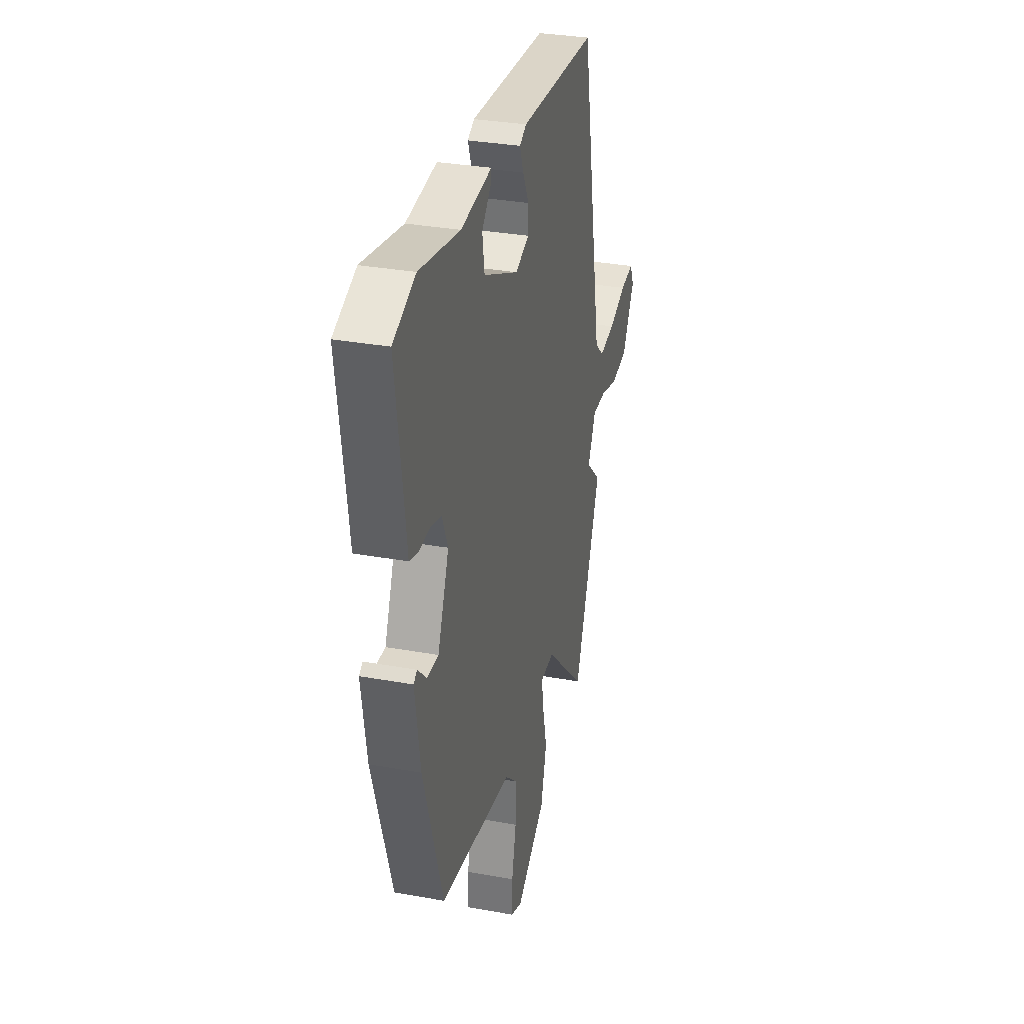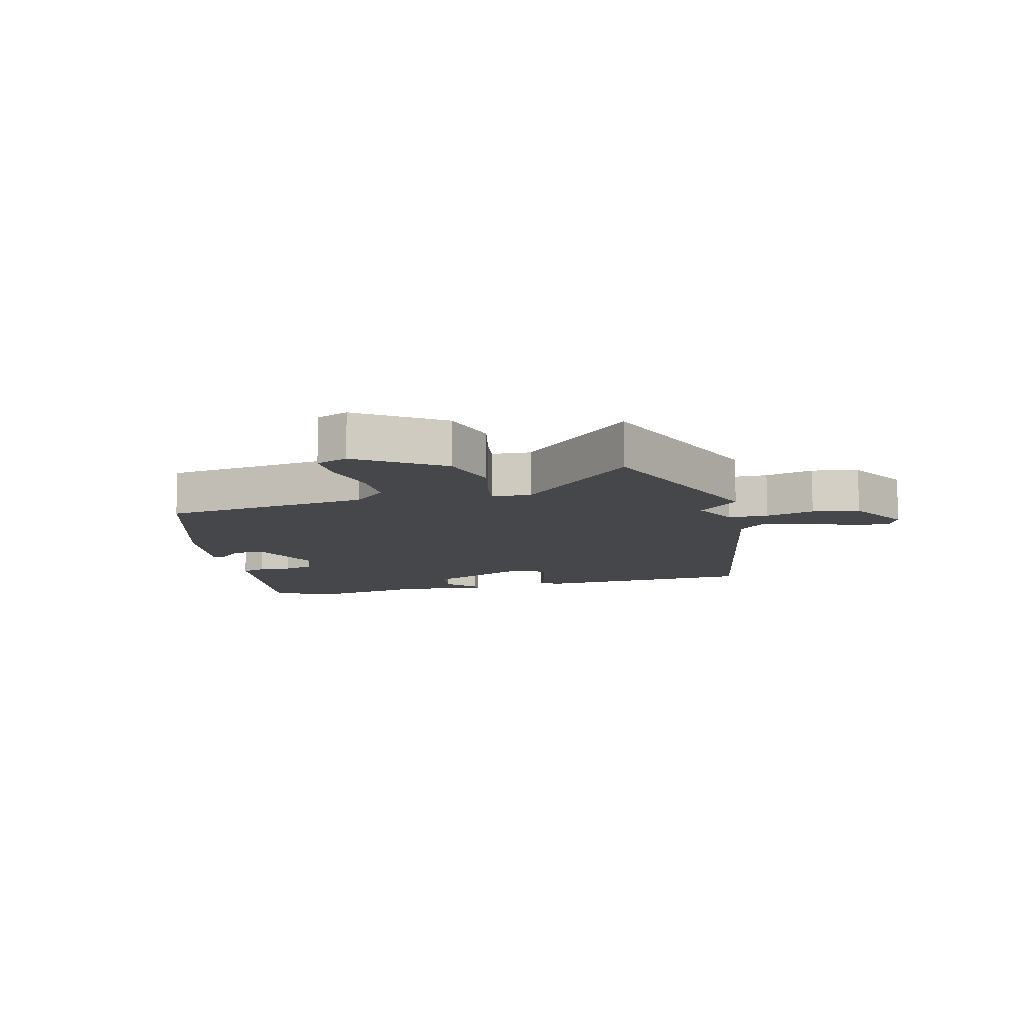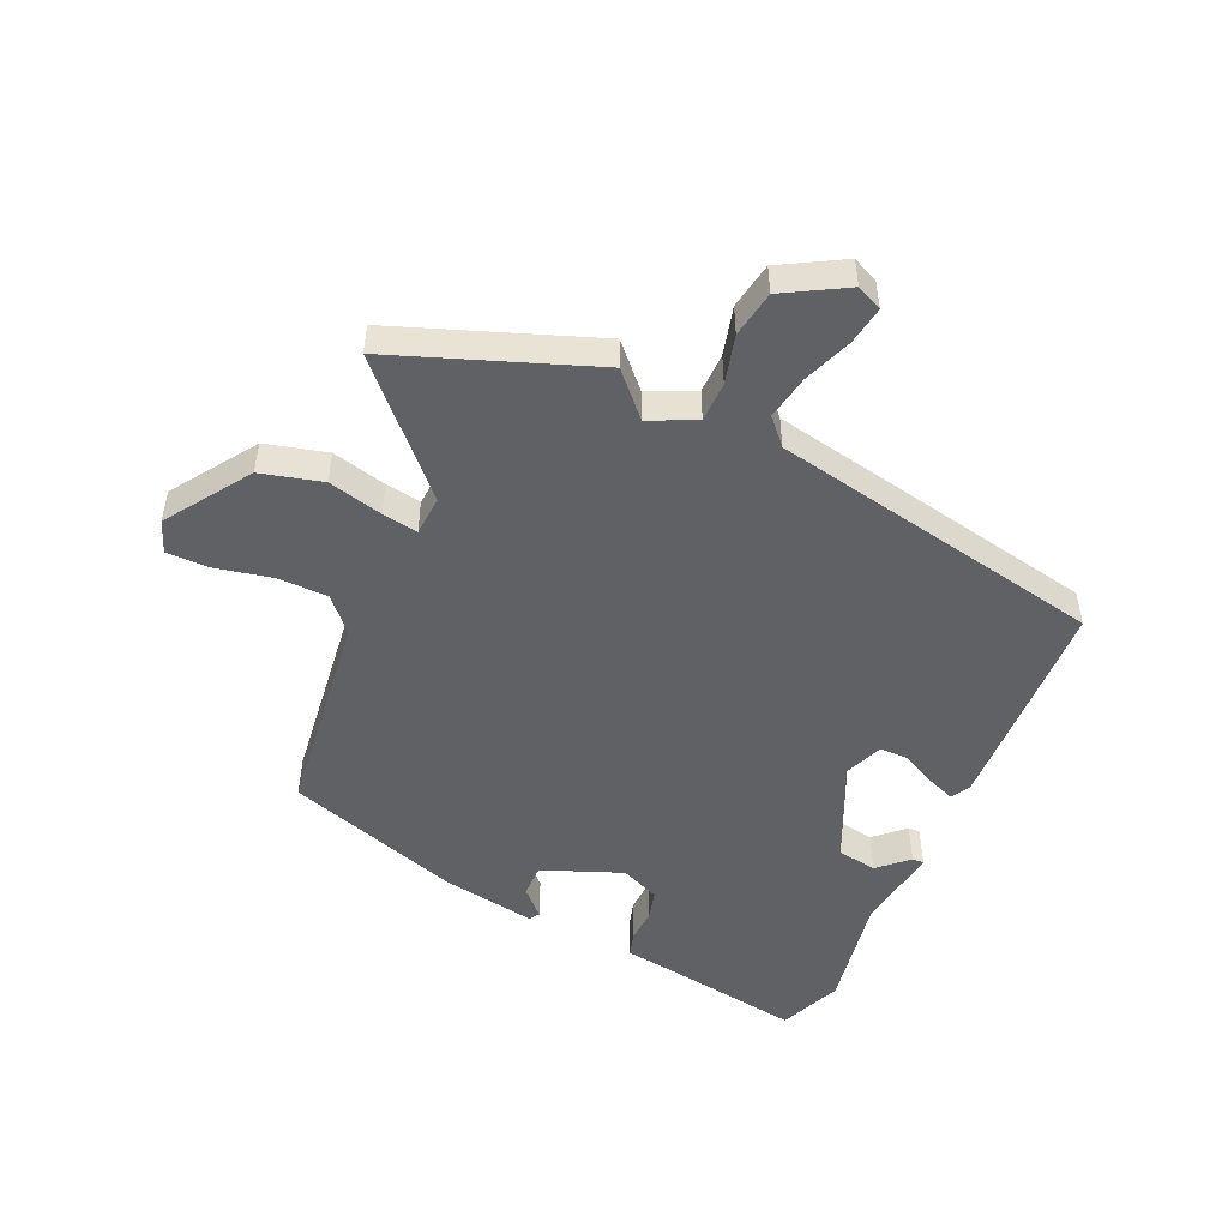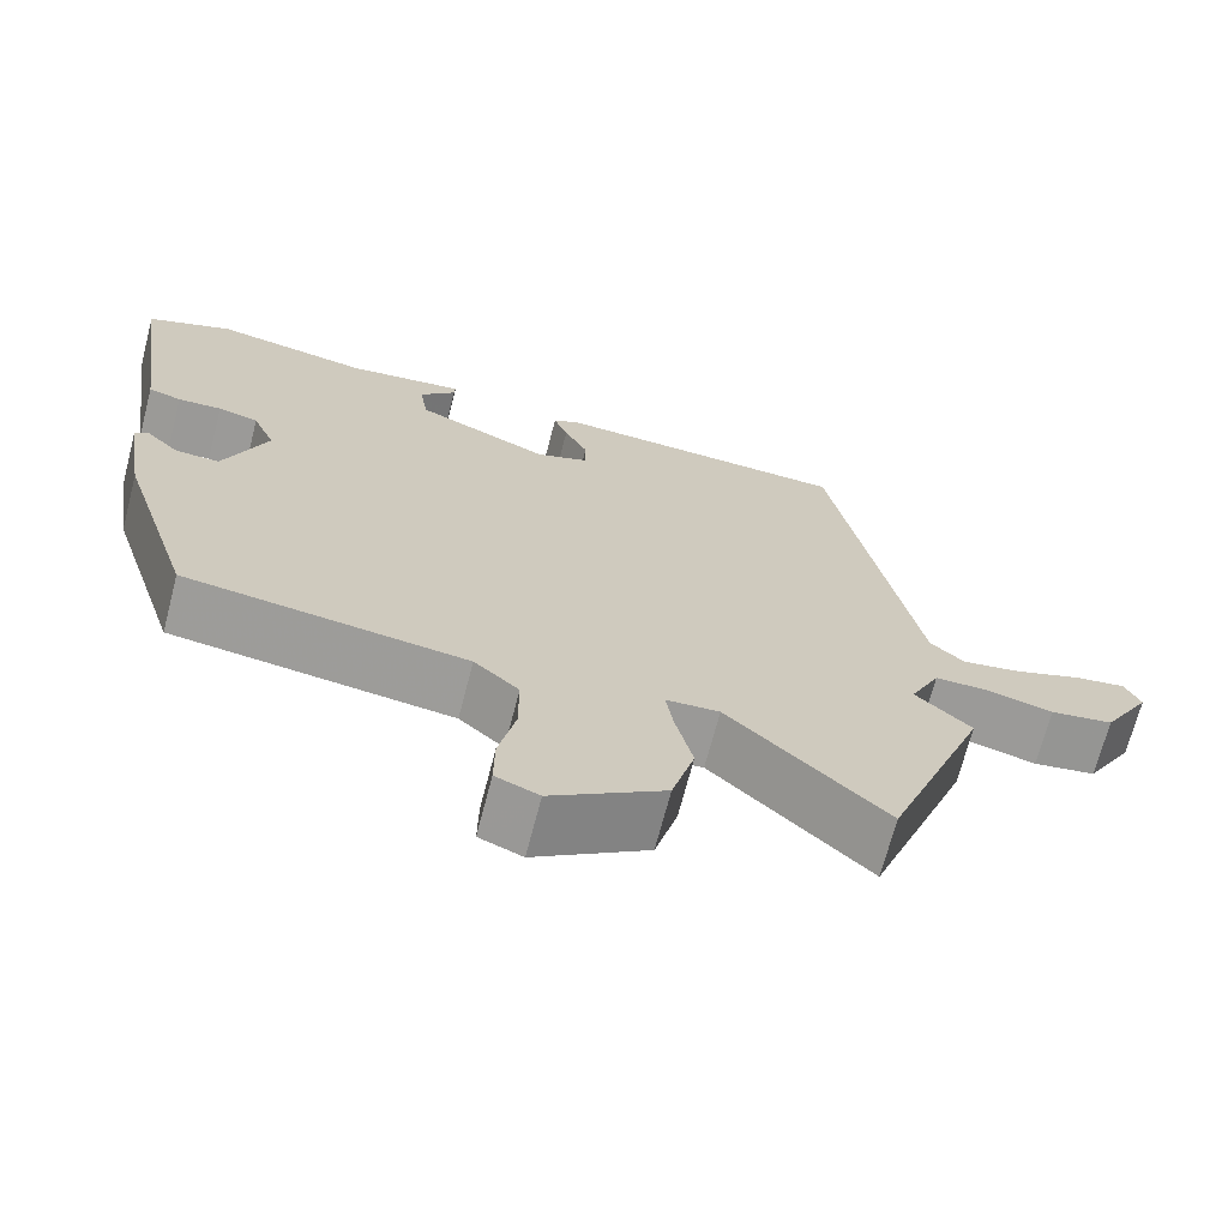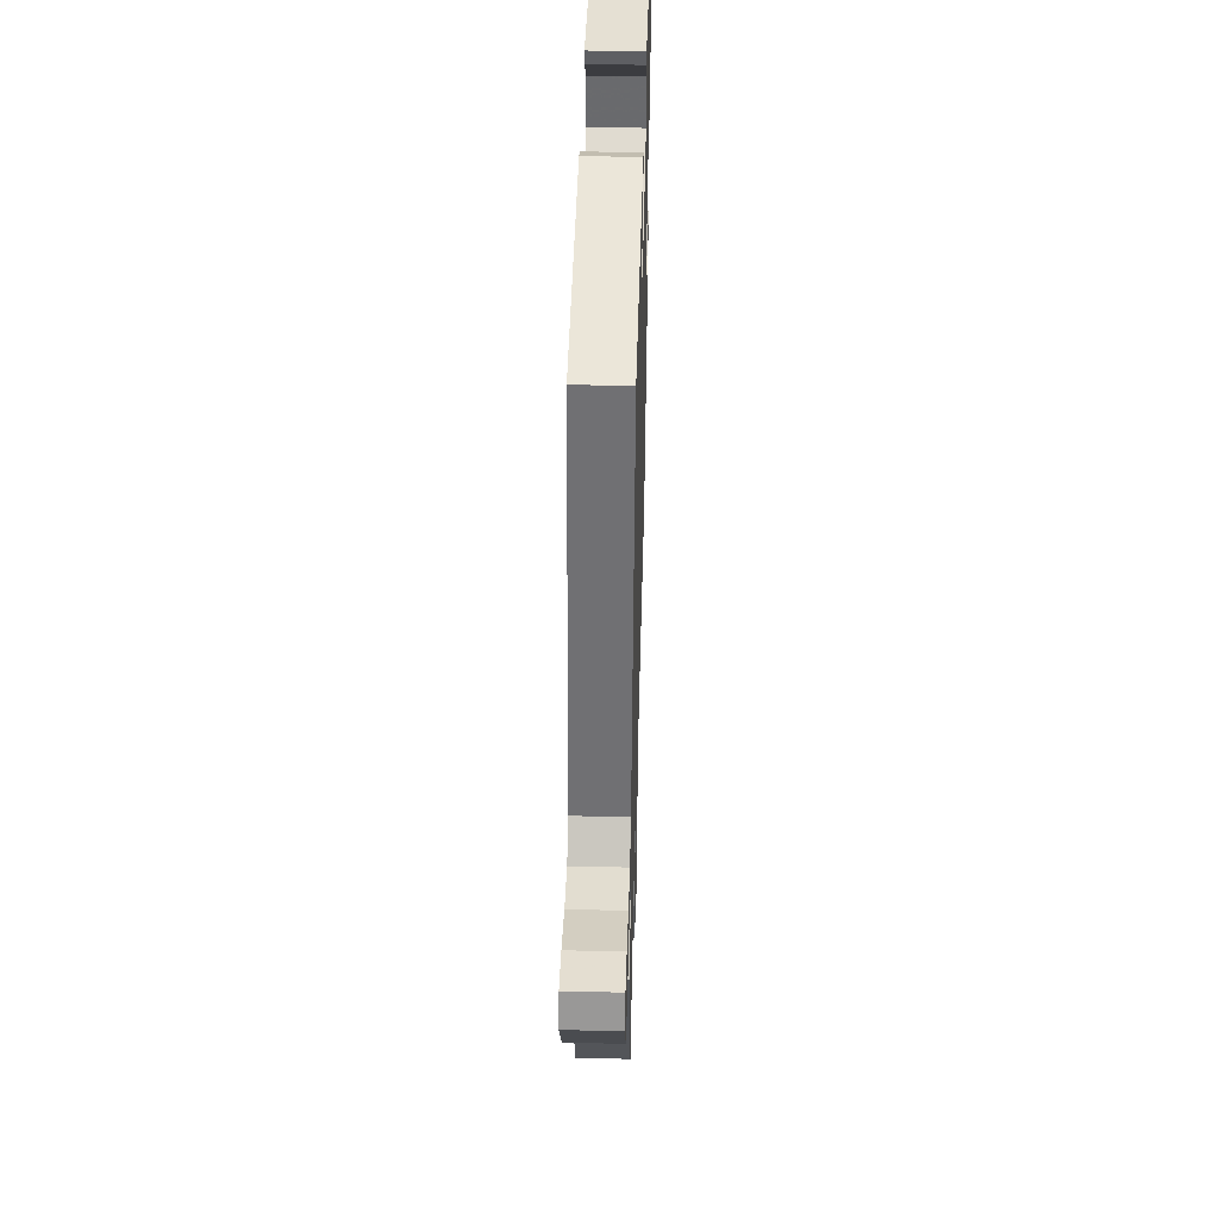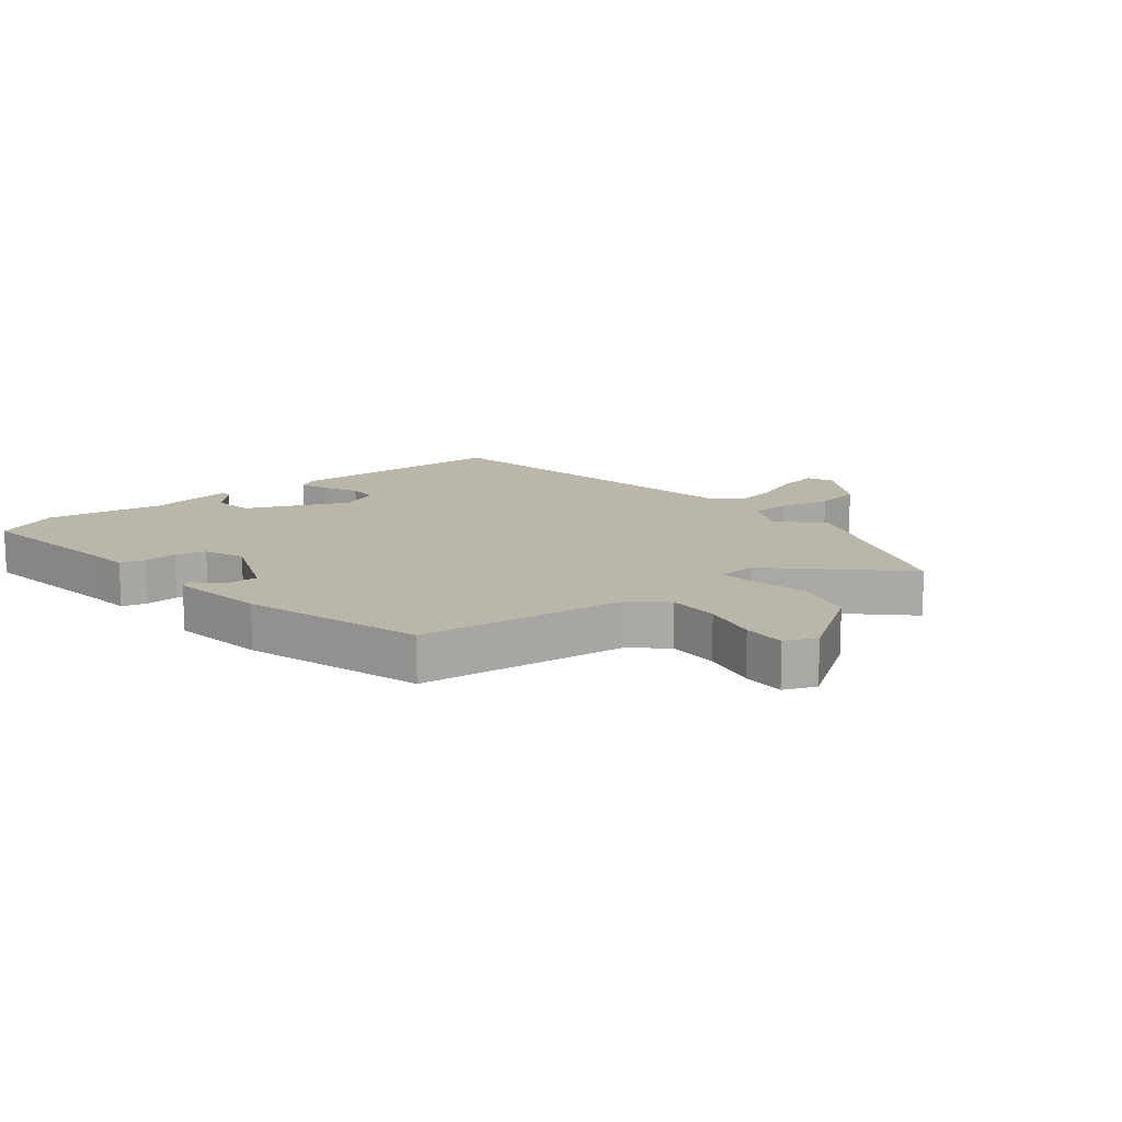
<metadata>
{"format":"obj","ext":"obj","renderer":"f3d","projection":"perspective","resolution":1024,"background":"white","views":[{"elev":31.9,"azim":104.4,"up":"+Z"},{"elev":-10.4,"azim":-165.8,"up":"+Y"},{"elev":-50.0,"azim":-114.5,"up":"+Y"},{"elev":-69.5,"azim":165.4,"up":"+Z"},{"elev":45.4,"azim":-88.4,"up":"+Z"},{"elev":14.1,"azim":141.0,"up":"+Y"}]}
</metadata>
<code>
v 0.364 0.07 -0.446
v 0.026 0.07 -0.49
v -0.028 0.07 -0.539
v -0.028 0.07 -0.622
v -0.008 0.07 -0.713
v -0.007 0.07 -0.783
v -0.059 0.07 -0.804
v -0.195 0.07 -0.713
v -0.222 0.07 -0.613
v -0.201 0.07 -0.524
v -0.192 0.07 -0.466
v -0.256 0.07 -0.462
v -0.445 0.07 -0.645
v -0.567 0.07 -0.322
v -0.5 0.07 -0.258
v -0.536 0.07 -0.183
v -0.601 0.07 -0.182
v -0.68 0.07 -0.203
v -0.756 0.07 -0.19
v -0.814 0.07 -0.089
v -0.795 0.07 -0.047
v -0.733 0.07 -0.057
v -0.653 0.07 -0.087
v -0.581 0.07 -0.1
v -0.54 0.07 -0.062
v -0.438 0.07 0.484
v -0.079 0.07 0.5
v -0.048 0.07 0.483
v -0.065 0.07 0.438
v -0.093 0.07 0.382
v -0.093 0.07 0.334
v -0.03 0.07 0.31
v 0.132 0.07 0.384
v 0.142 0.07 0.449
v 0.098 0.07 0.496
v 0.097 0.07 0.515
v 0.239 0.07 0.496
v 0.426 0.07 0.53
v 0.529 0.07 0.488
v 0.493 0.07 0.241
v 0.485 0.07 0.178
v 0.445 0.07 0.166
v 0.392 0.07 0.169
v 0.343 0.07 0.156
v 0.316 0.07 0.092
v 0.368 0.07 -0.037
v 0.421 0.07 -0.036
v 0.462 0.07 0.005
v 0.478 0.07 -0.006
v 0.454 0.07 -0.16
v 0.364 0 -0.446
v 0.026 0 -0.49
v -0.028 0 -0.539
v -0.028 0 -0.622
v -0.008 0 -0.713
v -0.007 0 -0.783
v -0.059 0 -0.804
v -0.195 0 -0.713
v -0.222 0 -0.613
v -0.201 0 -0.524
v -0.192 0 -0.466
v -0.256 0 -0.462
v -0.445 0 -0.645
v -0.567 0 -0.322
v -0.5 0 -0.258
v -0.536 0 -0.183
v -0.601 0 -0.182
v -0.68 0 -0.203
v -0.756 0 -0.19
v -0.814 0 -0.089
v -0.795 0 -0.047
v -0.733 0 -0.057
v -0.653 0 -0.087
v -0.581 0 -0.1
v -0.54 0 -0.062
v -0.438 0 0.484
v -0.079 0 0.5
v -0.048 0 0.483
v -0.065 0 0.438
v -0.093 0 0.382
v -0.093 0 0.334
v -0.03 0 0.31
v 0.132 0 0.384
v 0.142 0 0.449
v 0.098 0 0.496
v 0.097 0 0.515
v 0.239 0 0.496
v 0.426 0 0.53
v 0.529 0 0.488
v 0.493 0 0.241
v 0.485 0 0.178
v 0.445 0 0.166
v 0.392 0 0.169
v 0.343 0 0.156
v 0.316 0 0.092
v 0.368 0 -0.037
v 0.421 0 -0.036
v 0.462 0 0.005
v 0.478 0 -0.006
v 0.454 0 -0.16
f 47 48 49 50
f 46 47 50 1
f 45 46 1 2
f 44 45 2 3
f 40 41 42 43
f 40 43 44
f 37 38 39 40
f 37 40 44
f 34 35 36 37
f 33 34 37 44
f 32 33 44 3
f 27 28 29 30
f 25 26 27 30
f 25 30 31
f 24 25 31 32
f 20 21 22 23
f 20 23 24
f 17 18 19 20
f 16 17 20 24
f 12 13 14 15
f 11 12 15 16
f 7 8 9 10
f 7 10 11
f 4 5 6 7
f 4 7 11
f 3 4 11
f 16 24 32
f 3 11 16 32
f 100 99 98 97
f 51 100 97 96
f 52 51 96 95
f 53 52 95 94
f 93 92 91 90
f 94 93 90
f 90 89 88 87
f 94 90 87
f 87 86 85 84
f 94 87 84 83
f 53 94 83 82
f 80 79 78 77
f 80 77 76 75
f 81 80 75
f 82 81 75 74
f 73 72 71 70
f 74 73 70
f 70 69 68 67
f 74 70 67 66
f 65 64 63 62
f 66 65 62 61
f 60 59 58 57
f 61 60 57
f 57 56 55 54
f 61 57 54
f 61 54 53
f 82 74 66
f 82 66 61 53
f 1 51 52 2
f 2 52 53 3
f 3 53 54 4
f 4 54 55 5
f 5 55 56 6
f 6 56 57 7
f 7 57 58 8
f 8 58 59 9
f 9 59 60 10
f 10 60 61 11
f 11 61 62 12
f 12 62 63 13
f 13 63 64 14
f 14 64 65 15
f 15 65 66 16
f 16 66 67 17
f 17 67 68 18
f 18 68 69 19
f 19 69 70 20
f 20 70 71 21
f 21 71 72 22
f 22 72 73 23
f 23 73 74 24
f 24 74 75 25
f 25 75 76 26
f 26 76 77 27
f 27 77 78 28
f 28 78 79 29
f 29 79 80 30
f 30 80 81 31
f 31 81 82 32
f 32 82 83 33
f 33 83 84 34
f 34 84 85 35
f 35 85 86 36
f 36 86 87 37
f 37 87 88 38
f 38 88 89 39
f 39 89 90 40
f 40 90 91 41
f 41 91 92 42
f 42 92 93 43
f 43 93 94 44
f 44 94 95 45
f 45 95 96 46
f 46 96 97 47
f 47 97 98 48
f 48 98 99 49
f 49 99 100 50
f 50 100 51 1

</code>
